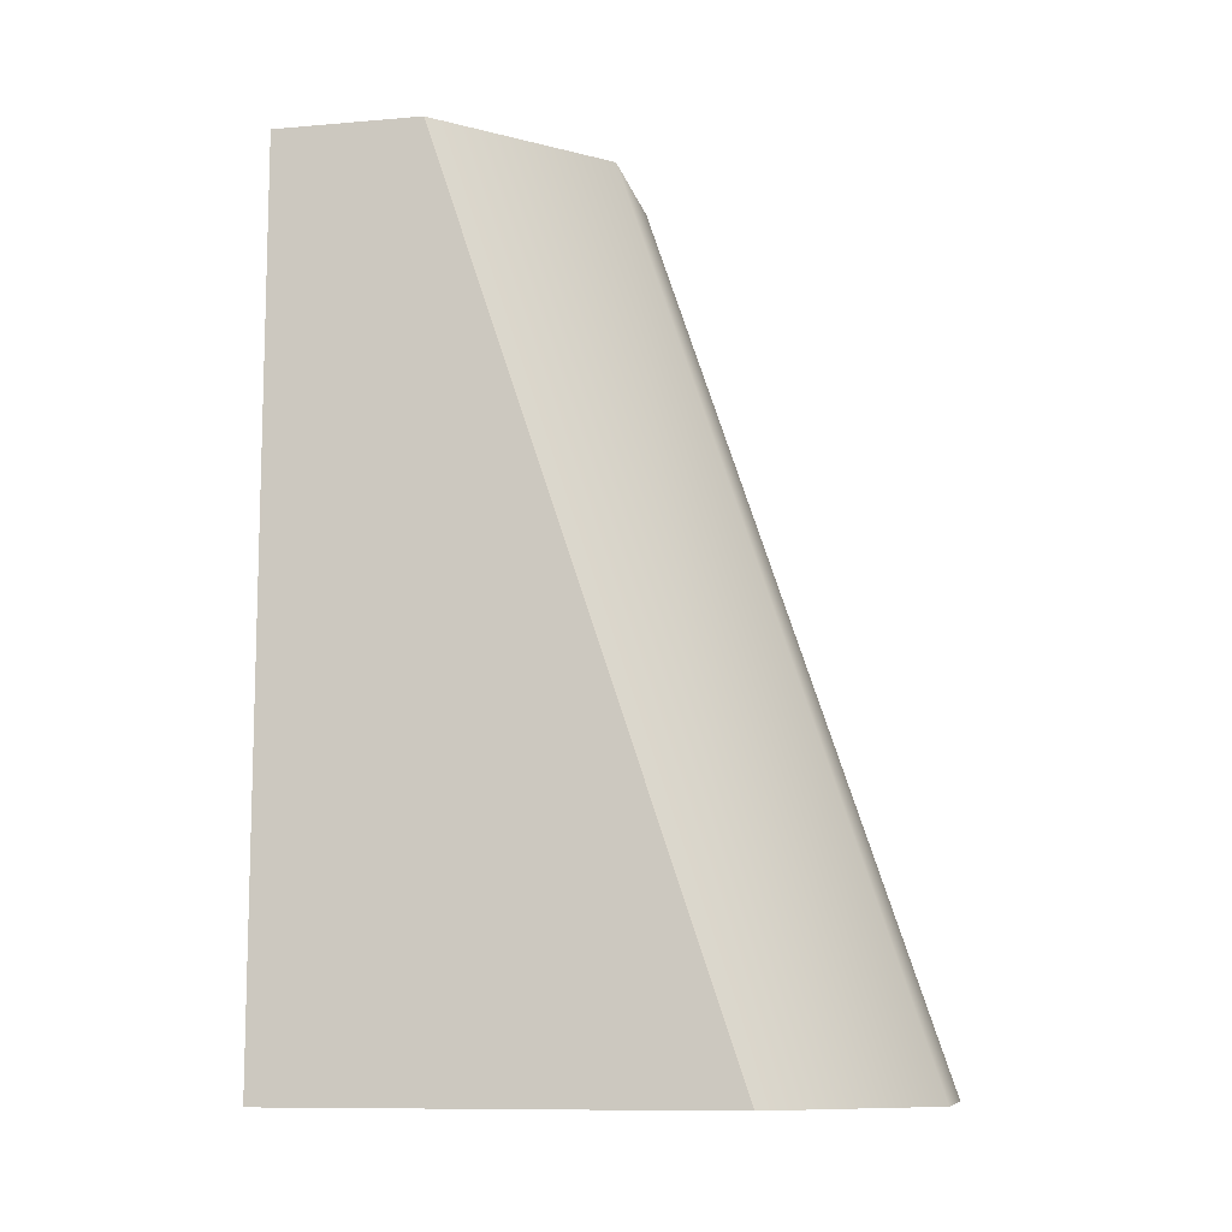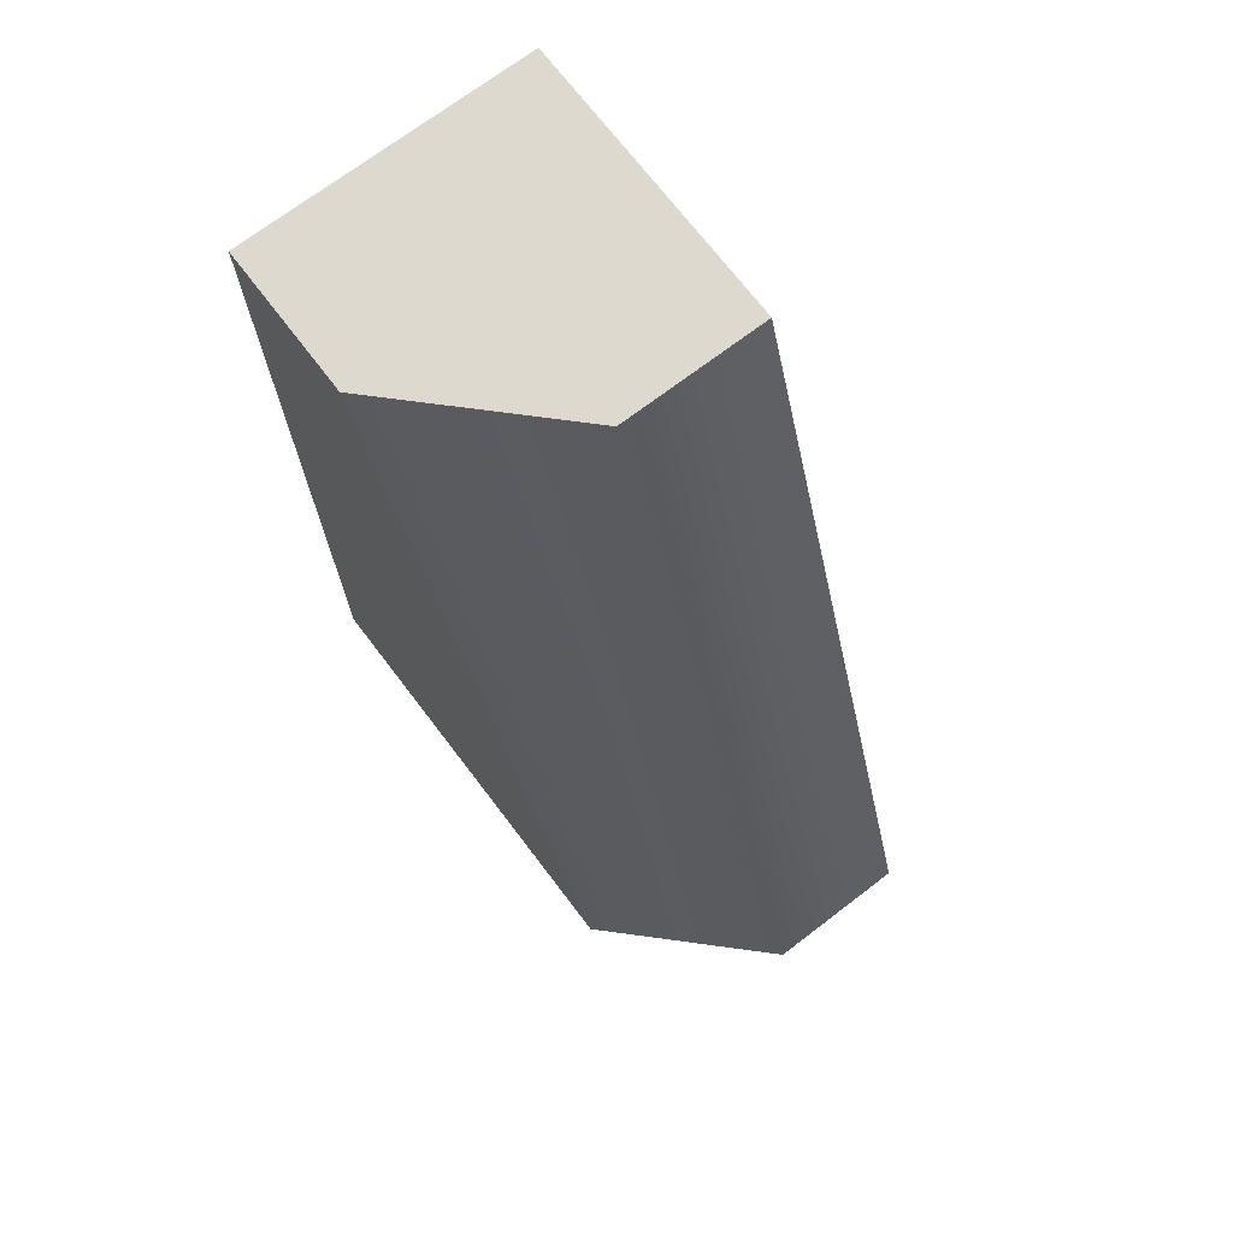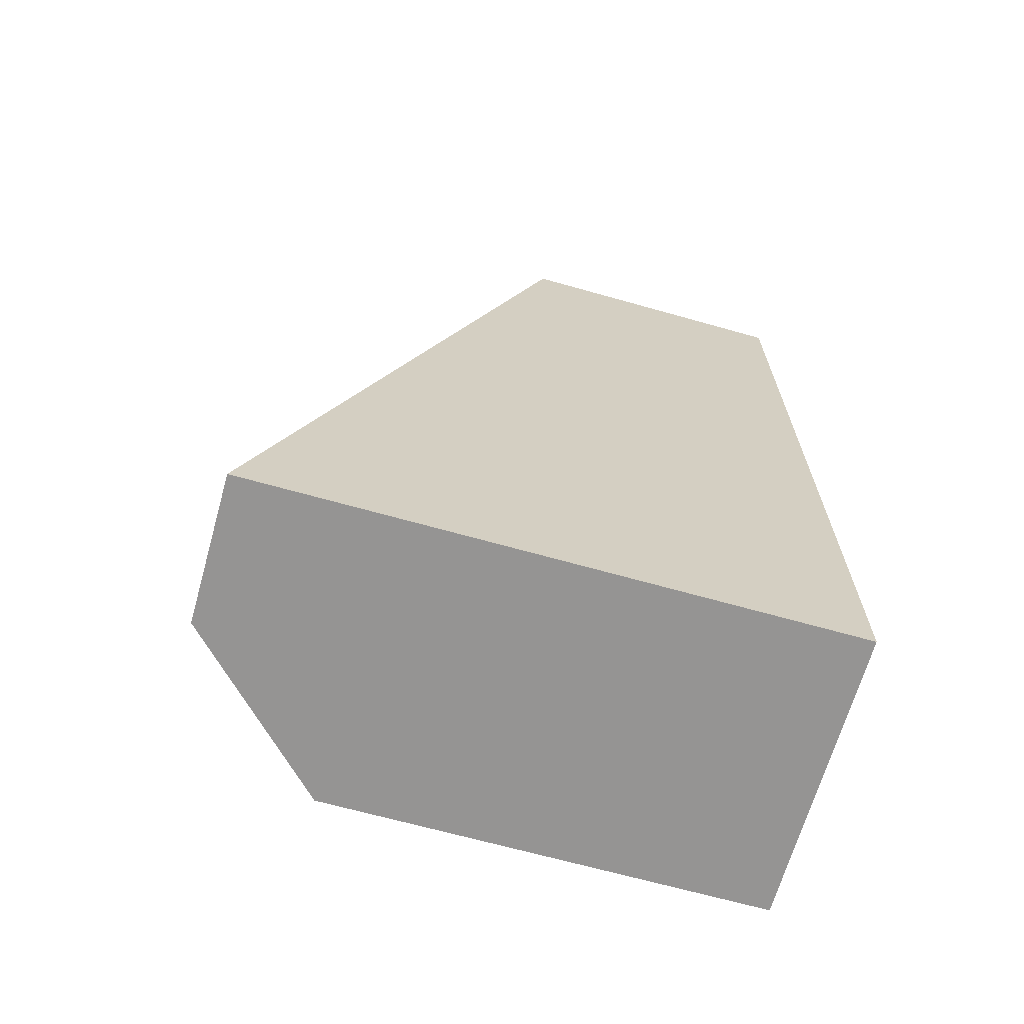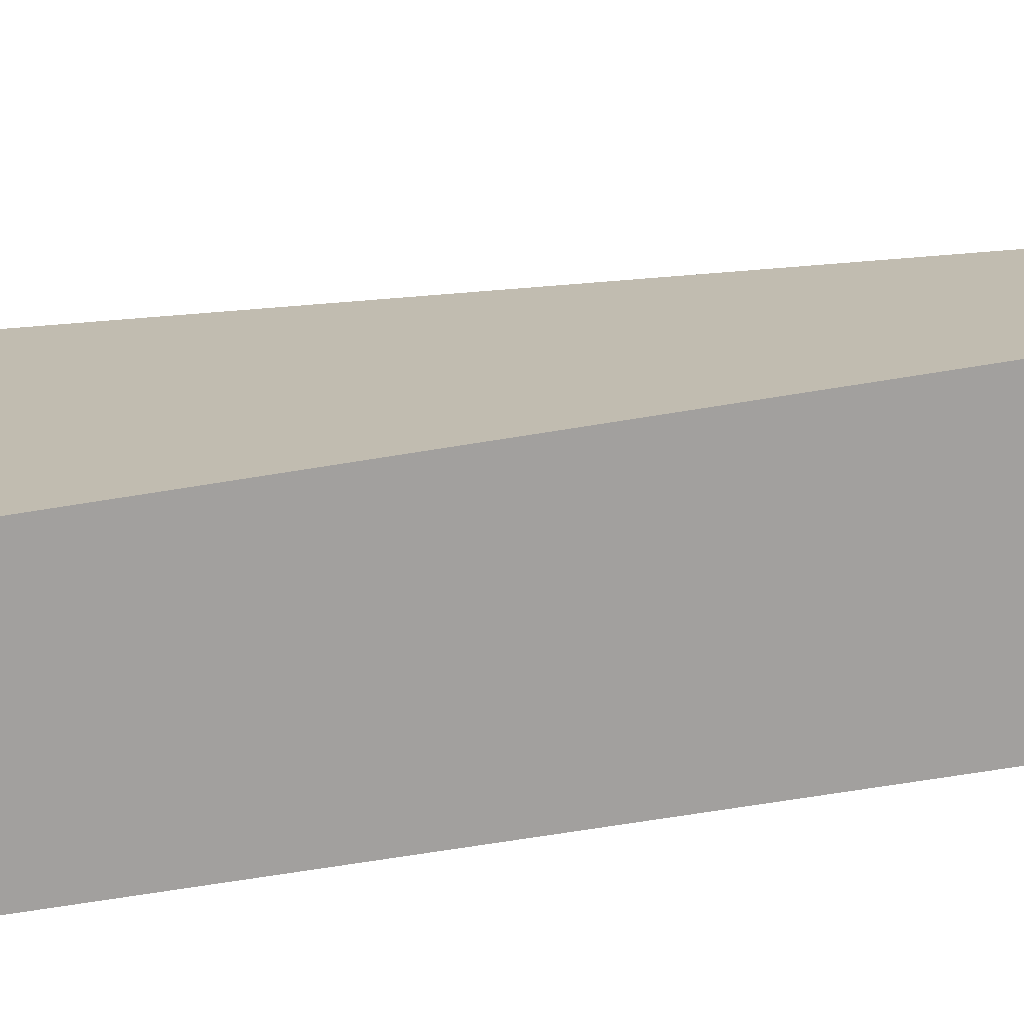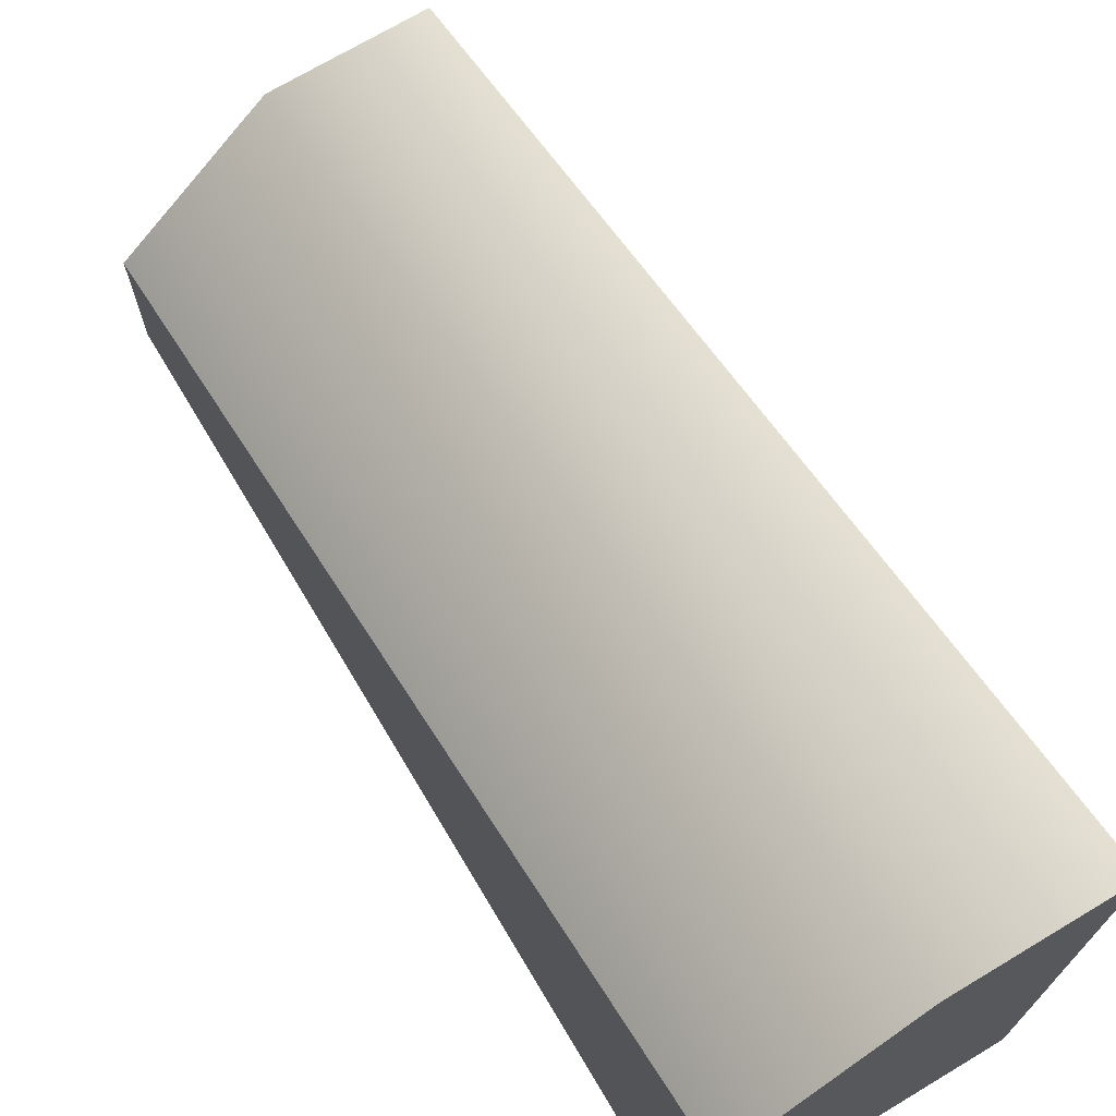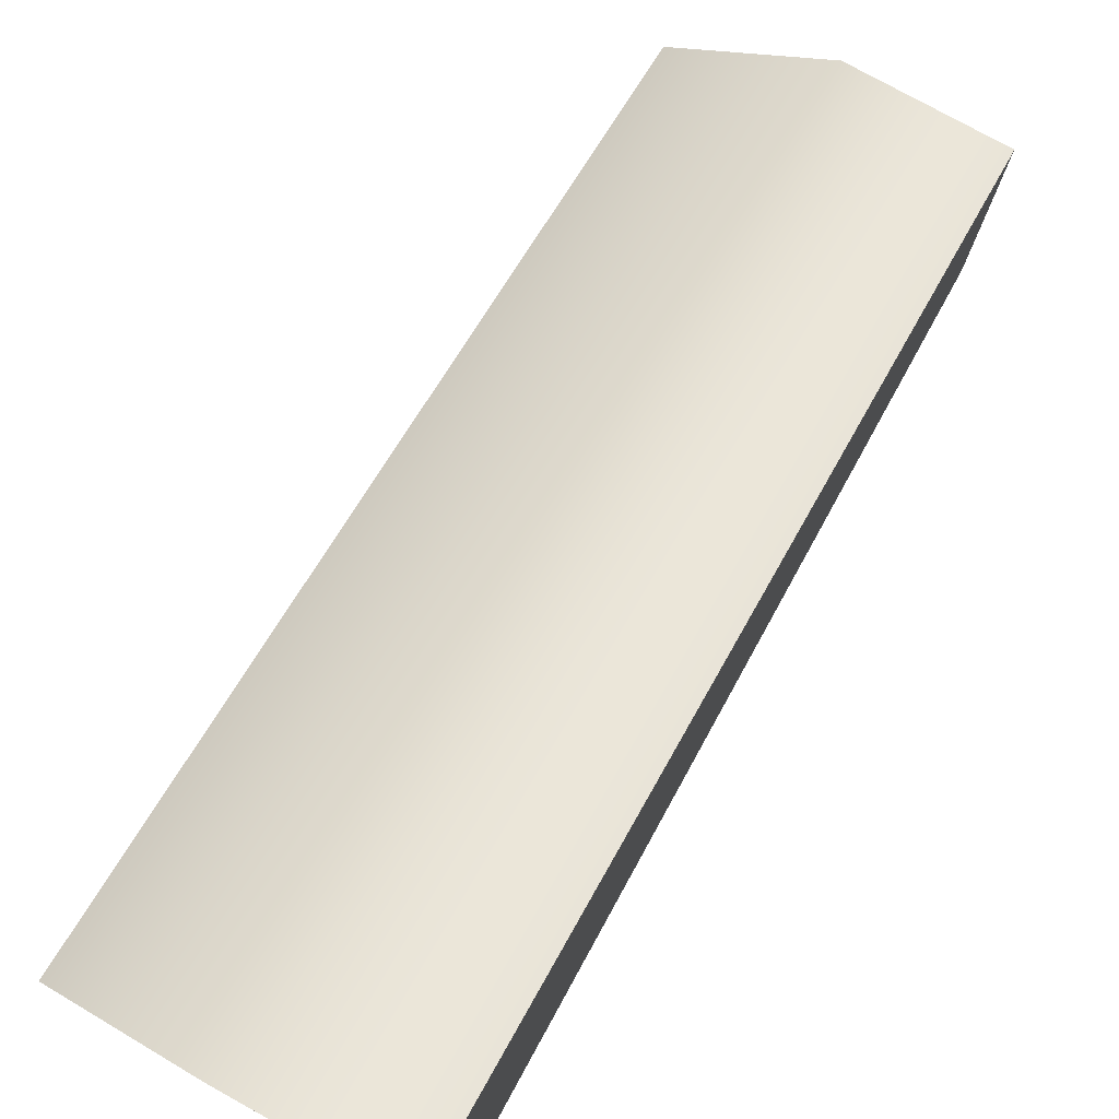
<metadata>
{"format":"obj","ext":"obj","renderer":"f3d","projection":"perspective","resolution":1024,"background":"white","views":[{"elev":-10.2,"azim":102.1,"up":"+Z"},{"elev":71.4,"azim":142.7,"up":"+Z"},{"elev":-67.1,"azim":-105.8,"up":"+Z"},{"elev":-71.9,"azim":-80.9,"up":"+Y"},{"elev":71.2,"azim":149.1,"up":"+Y"},{"elev":77.8,"azim":-151.1,"up":"+Y"}]}
</metadata>
<code>
g default
v -8.949 0 3
v -8.449 0 3
v -7.949 0 3
v -8.949 1 3
v -8.449 1 3
v -7.949 0.5 3
v -8.949 2 0
v -8.449 2 0
v -7.949 1.5 0
v -8.949 0 0
v -8.449 0 0
v -7.949 0 0
g RampWall_L_LP
f 1 2 5 4
f 2 3 6 5
f 4 5 8 7
f 5 6 9 8
f 7 8 11 10
f 8 9 12 11
f 10 11 2 1
f 11 12 3 2
f 3 12 9 6
f 10 1 4 7

</code>
